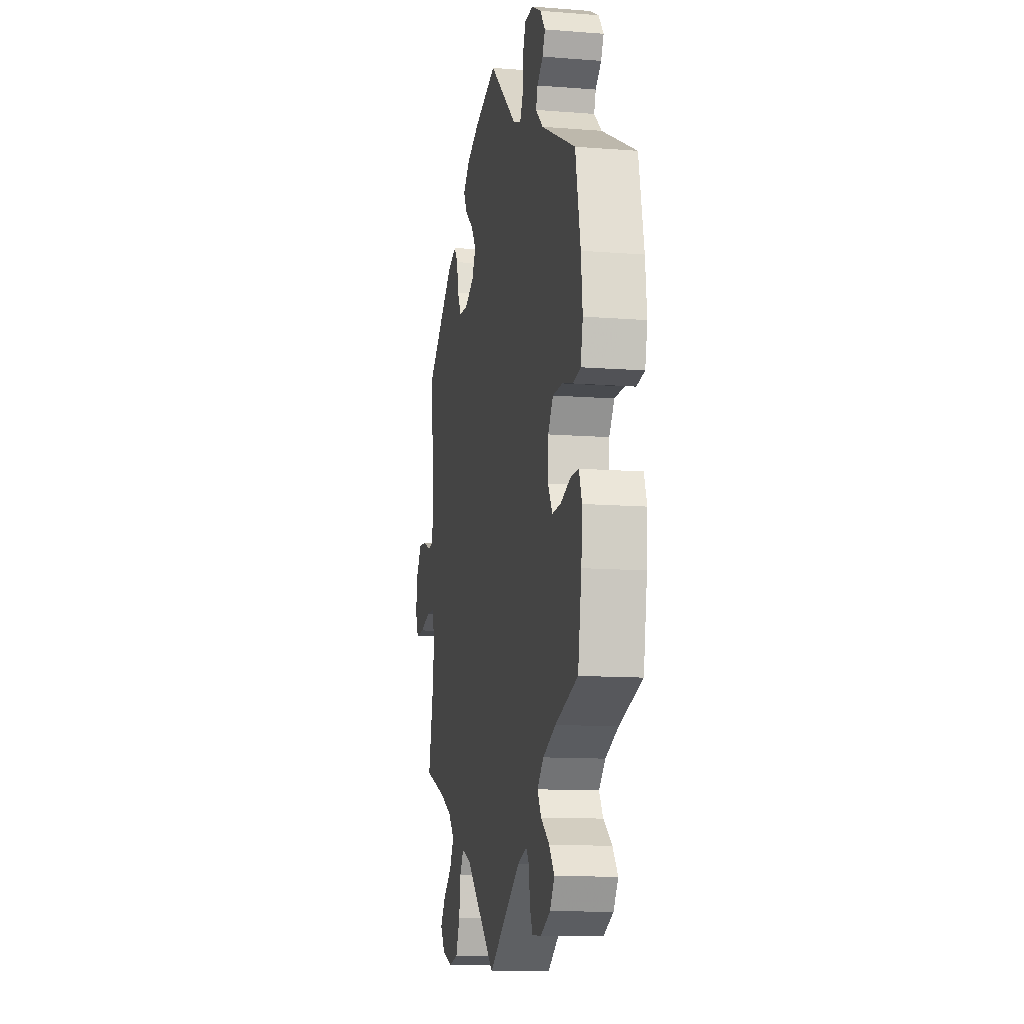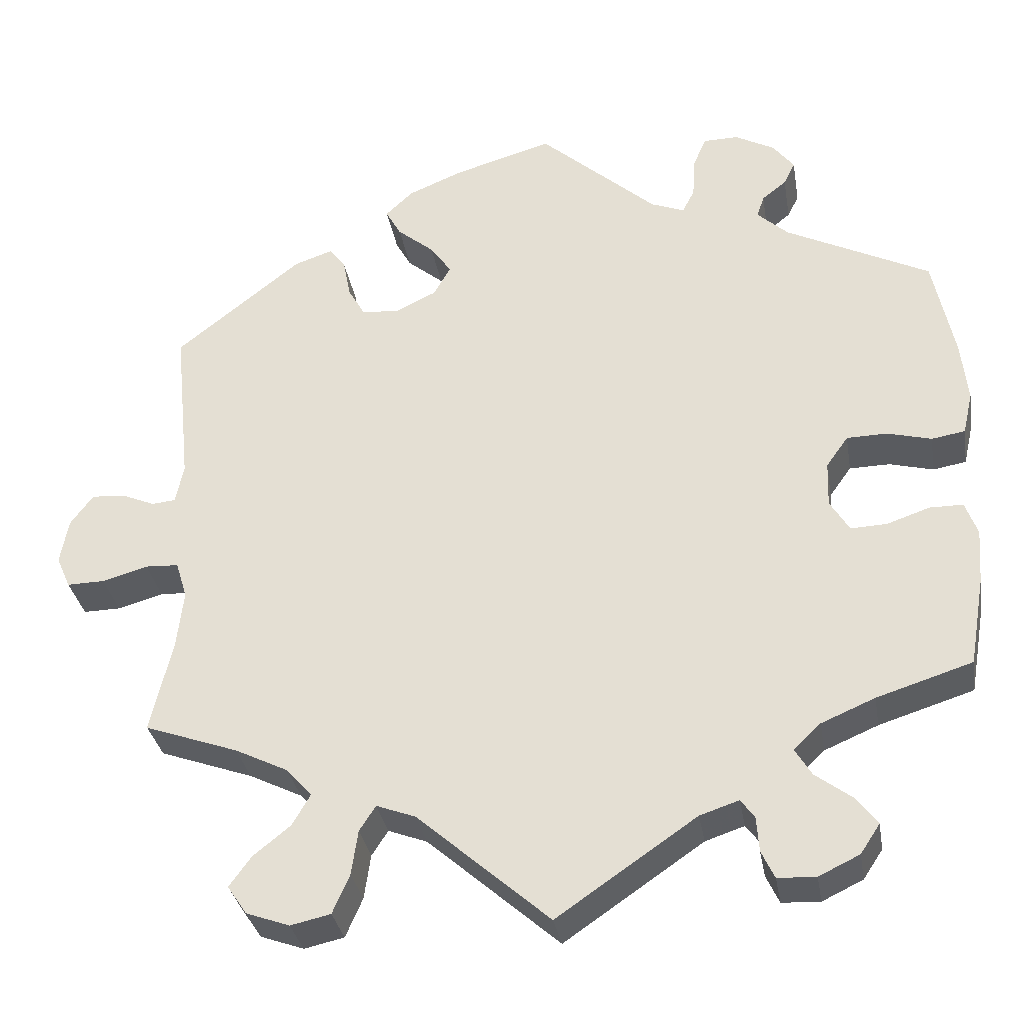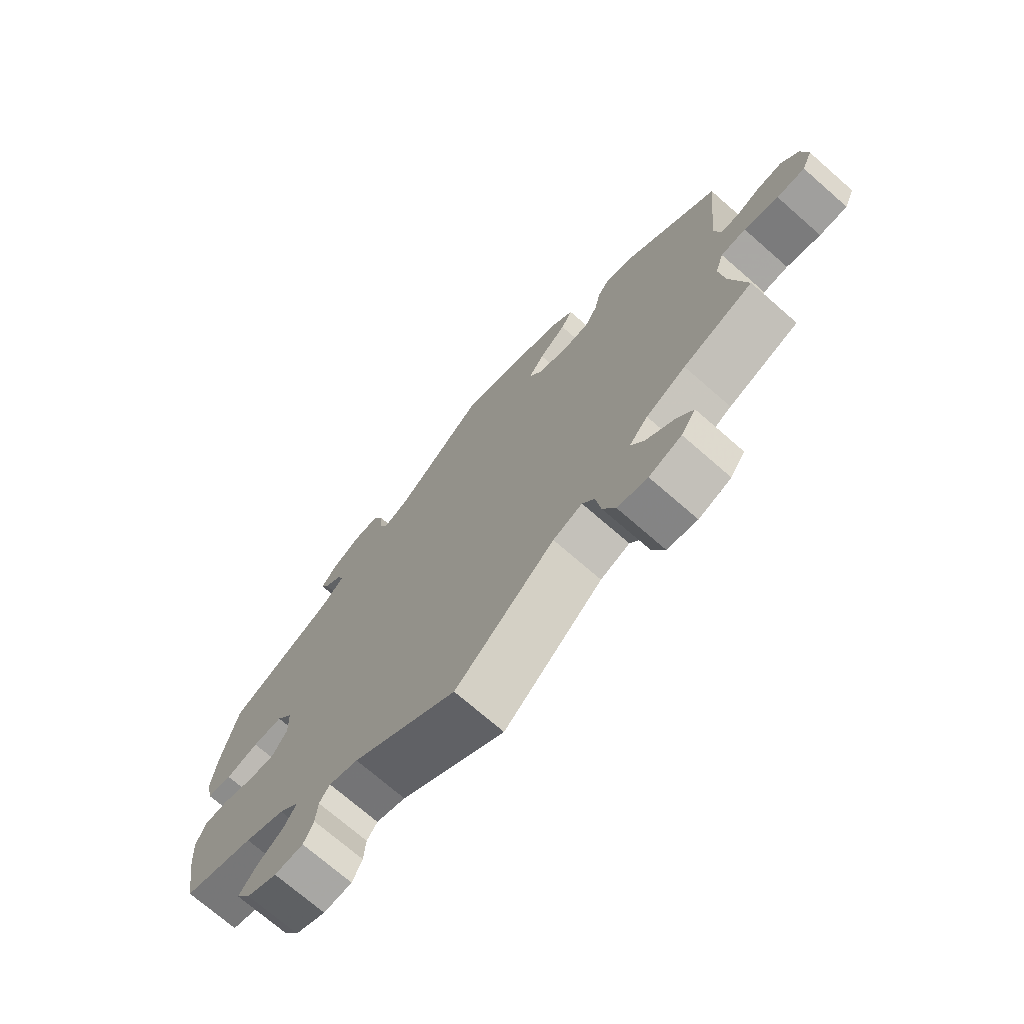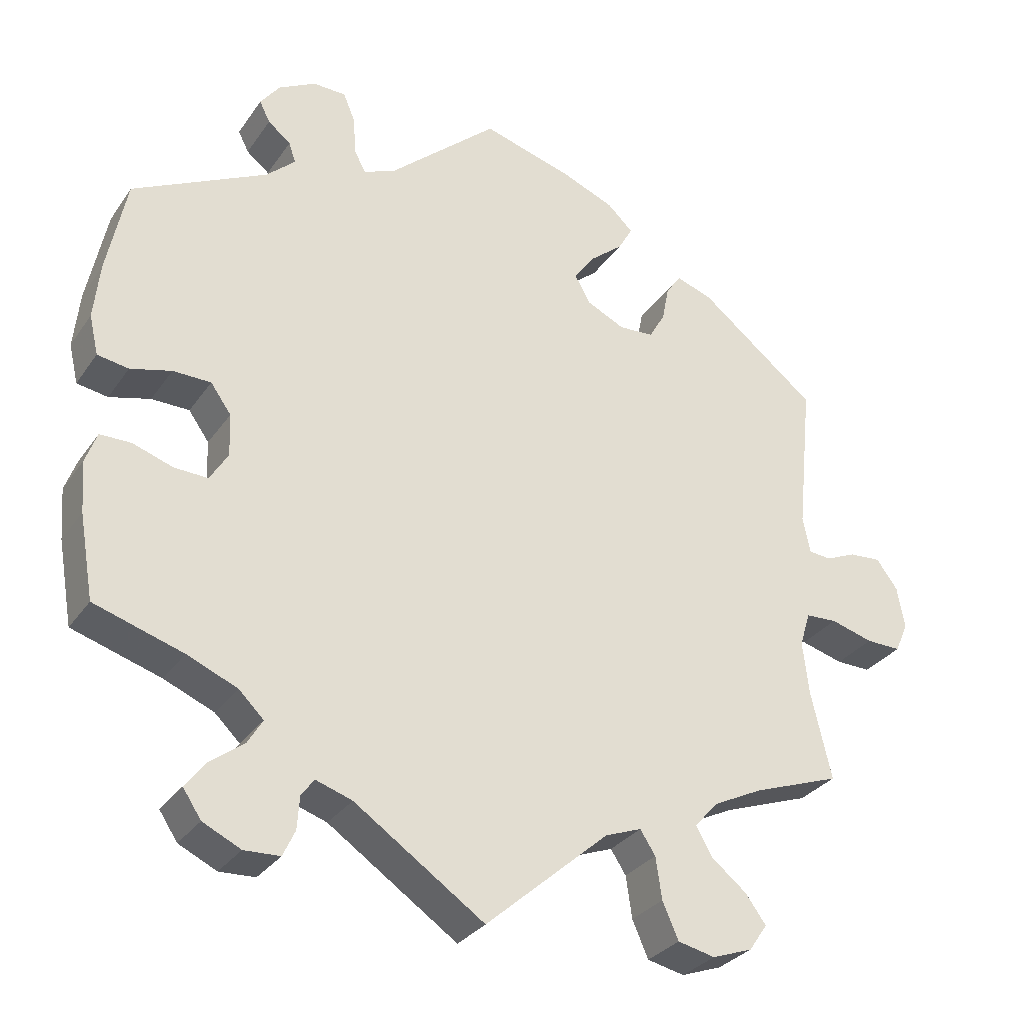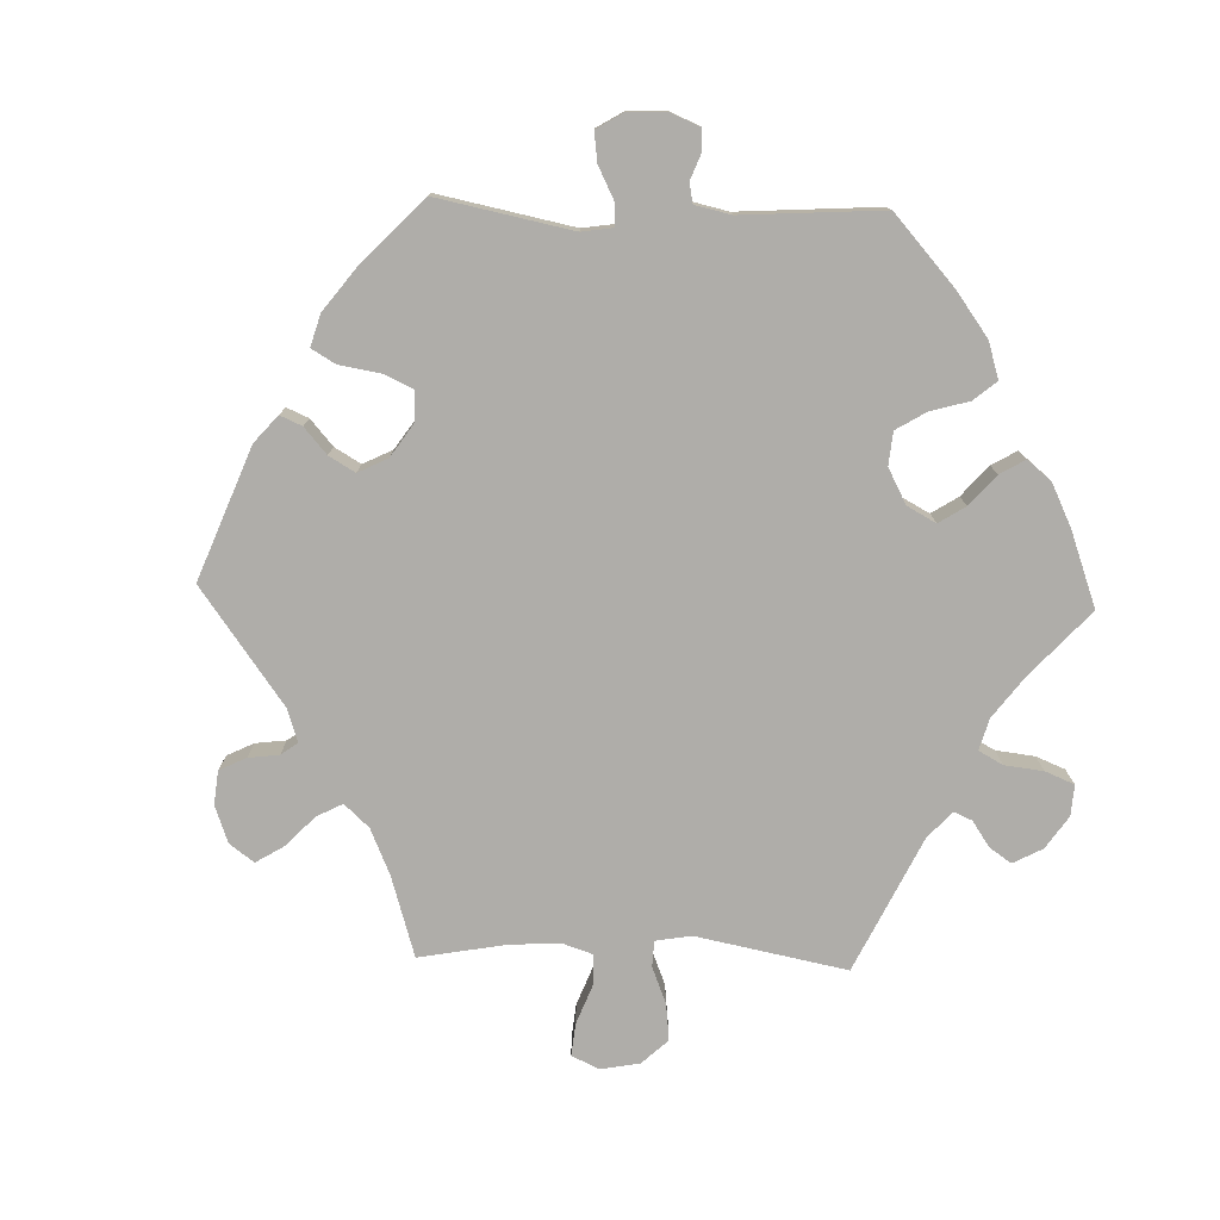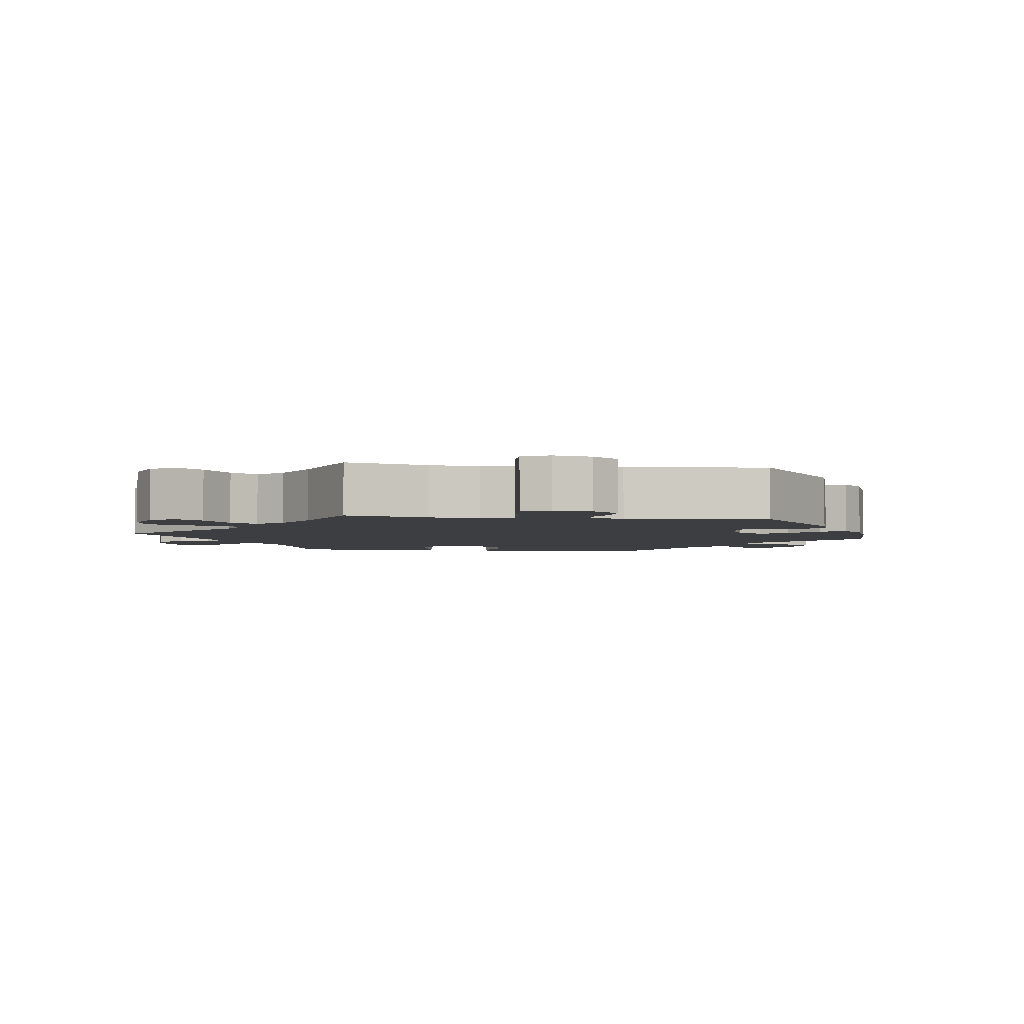
<metadata>
{"format":"obj","ext":"obj","renderer":"f3d","projection":"perspective","resolution":1024,"background":"white","views":[{"elev":-11.8,"azim":79.3,"up":"+Z"},{"elev":-32.5,"azim":9.5,"up":"+Z"},{"elev":-72.5,"azim":-131.1,"up":"+Z"},{"elev":-30.4,"azim":151.6,"up":"+Z"},{"elev":-77.3,"azim":28.2,"up":"+Y"},{"elev":-3.6,"azim":-98.2,"up":"+Y"}]}
</metadata>
<code>
v 0.526 0.07 0.164
v 0.534 0.07 0.089
v 0.522 0.07 0.037
v 0.481 0.07 0.03
v 0.427 0.07 0.044
v 0.377 0.07 0.043
v 0.35 0.07 0.005
v 0.348 0.07 -0.051
v 0.372 0.07 -0.09
v 0.416 0.07 -0.088
v 0.469 0.07 -0.07
v 0.51 0.07 -0.07
v 0.525 0.07 -0.111
v 0.52 0.07 -0.178
v 0.501 0.07 -0.288
v 0.384 0.07 -0.325
v 0.318 0.07 -0.353
v 0.285 0.07 -0.385
v 0.305 0.07 -0.418
v 0.349 0.07 -0.451
v 0.376 0.07 -0.486
v 0.352 0.07 -0.522
v 0.302 0.07 -0.546
v 0.255 0.07 -0.544
v 0.239 0.07 -0.51
v 0.236 0.07 -0.467
v 0.219 0.07 -0.444
v 0.171 0.07 -0.46
v 0 0.07 -0.577
v -0.162 0.07 -0.435
v -0.21 0.07 -0.417
v -0.23 0.07 -0.448
v -0.238 0.07 -0.503
v -0.259 0.07 -0.551
v -0.308 0.07 -0.562
v -0.361 0.07 -0.543
v -0.385 0.07 -0.508
v -0.358 0.07 -0.471
v -0.312 0.07 -0.434
v -0.29 0.07 -0.396
v -0.321 0.07 -0.361
v -0.386 0.07 -0.329
v -0.501 0.07 -0.288
v -0.474 0.07 -0.172
v -0.466 0.07 -0.102
v -0.48 0.07 -0.057
v -0.521 0.07 -0.055
v -0.577 0.07 -0.071
v -0.623 0.07 -0.072
v -0.64 0.07 -0.033
v -0.63 0.07 0.022
v -0.602 0.07 0.06
v -0.56 0.07 0.057
v -0.52 0.07 0.04
v -0.491 0.07 0.043
v -0.481 0.07 0.091
v -0.501 0.07 0.289
v -0.346 0.07 0.412
v -0.299 0.07 0.428
v -0.279 0.07 0.401
v -0.27 0.07 0.354
v -0.249 0.07 0.317
v -0.203 0.07 0.314
v -0.153 0.07 0.338
v -0.132 0.07 0.375
v -0.158 0.07 0.412
v -0.203 0.07 0.449
v -0.222 0.07 0.483
v -0.188 0.07 0.515
v -0.12 0.07 0.543
v 0 0.07 0.578
v 0.145 0.07 0.45
v 0.186 0.07 0.434
v 0.201 0.07 0.463
v 0.204 0.07 0.513
v 0.22 0.07 0.551
v 0.263 0.07 0.552
v 0.312 0.07 0.526
v 0.338 0.07 0.492
v 0.324 0.07 0.464
v 0.294 0.07 0.44
v 0.285 0.07 0.413
v 0.323 0.07 0.378
v 0.5 0.07 0.29
v 0.526 0 0.164
v 0.534 0 0.089
v 0.522 0 0.037
v 0.481 0 0.03
v 0.427 0 0.044
v 0.377 0 0.043
v 0.35 0 0.005
v 0.348 0 -0.051
v 0.372 0 -0.09
v 0.416 0 -0.088
v 0.469 0 -0.07
v 0.51 0 -0.07
v 0.525 0 -0.111
v 0.52 0 -0.178
v 0.501 0 -0.288
v 0.384 0 -0.325
v 0.318 0 -0.353
v 0.285 0 -0.385
v 0.305 0 -0.418
v 0.349 0 -0.451
v 0.376 0 -0.486
v 0.352 0 -0.522
v 0.302 0 -0.546
v 0.255 0 -0.544
v 0.239 0 -0.51
v 0.236 0 -0.467
v 0.219 0 -0.444
v 0.171 0 -0.46
v 0 0 -0.577
v -0.162 0 -0.435
v -0.21 0 -0.417
v -0.23 0 -0.448
v -0.238 0 -0.503
v -0.259 0 -0.551
v -0.308 0 -0.562
v -0.361 0 -0.543
v -0.385 0 -0.508
v -0.358 0 -0.471
v -0.312 0 -0.434
v -0.29 0 -0.396
v -0.321 0 -0.361
v -0.386 0 -0.329
v -0.501 0 -0.288
v -0.474 0 -0.172
v -0.466 0 -0.102
v -0.48 0 -0.057
v -0.521 0 -0.055
v -0.577 0 -0.071
v -0.623 0 -0.072
v -0.64 0 -0.033
v -0.63 0 0.022
v -0.602 0 0.06
v -0.56 0 0.057
v -0.52 0 0.04
v -0.491 0 0.043
v -0.481 0 0.091
v -0.501 0 0.289
v -0.346 0 0.412
v -0.299 0 0.428
v -0.279 0 0.401
v -0.27 0 0.354
v -0.249 0 0.317
v -0.203 0 0.314
v -0.153 0 0.338
v -0.132 0 0.375
v -0.158 0 0.412
v -0.203 0 0.449
v -0.222 0 0.483
v -0.188 0 0.515
v -0.12 0 0.543
v 0 0 0.578
v 0.145 0 0.45
v 0.186 0 0.434
v 0.201 0 0.463
v 0.204 0 0.513
v 0.22 0 0.551
v 0.263 0 0.552
v 0.312 0 0.526
v 0.338 0 0.492
v 0.324 0 0.464
v 0.294 0 0.44
v 0.285 0 0.413
v 0.323 0 0.378
v 0.5 0 0.29
f 83 84 1 2
f 82 83 2 3
f 78 79 80 81
f 78 81 82
f 77 78 82
f 74 75 76 77
f 73 74 77 82
f 69 70 71 72
f 69 72 73
f 66 67 68 69
f 65 66 69 73
f 64 65 73 82
f 58 59 60 61
f 56 57 58 61
f 55 56 61 62
f 51 52 53 54
f 51 54 55
f 50 51 55
f 47 48 49 50
f 46 47 50 55
f 45 46 55 62
f 42 43 44
f 41 42 44 45
f 40 41 45 62
f 36 37 38 39
f 36 39 40
f 35 36 40
f 32 33 34 35
f 31 32 35 40
f 28 29 30
f 27 28 30 31
f 23 24 25 26
f 23 26 27
f 22 23 27
f 19 20 21 22
f 18 19 22 27
f 17 18 27 31
f 13 14 15 16
f 10 11 12 13
f 9 10 13 16
f 8 9 16 17
f 82 3 4 5
f 63 64 82 5
f 7 8 17 31
f 6 7 31 40
f 62 63 5 6
f 6 40 62
f 86 85 168 167
f 87 86 167 166
f 165 164 163 162
f 166 165 162
f 166 162 161
f 161 160 159 158
f 166 161 158 157
f 156 155 154 153
f 157 156 153
f 153 152 151 150
f 157 153 150 149
f 166 157 149 148
f 145 144 143 142
f 145 142 141 140
f 146 145 140 139
f 138 137 136 135
f 139 138 135
f 139 135 134
f 134 133 132 131
f 139 134 131 130
f 146 139 130 129
f 128 127 126
f 129 128 126 125
f 146 129 125 124
f 123 122 121 120
f 124 123 120
f 124 120 119
f 119 118 117 116
f 124 119 116 115
f 114 113 112
f 115 114 112 111
f 110 109 108 107
f 111 110 107
f 111 107 106
f 106 105 104 103
f 111 106 103 102
f 115 111 102 101
f 100 99 98 97
f 97 96 95 94
f 100 97 94 93
f 101 100 93 92
f 89 88 87 166
f 89 166 148 147
f 115 101 92 91
f 124 115 91 90
f 90 89 147 146
f 146 124 90
f 1 85 86 2
f 2 86 87 3
f 3 87 88 4
f 4 88 89 5
f 5 89 90 6
f 6 90 91 7
f 7 91 92 8
f 8 92 93 9
f 9 93 94 10
f 10 94 95 11
f 11 95 96 12
f 12 96 97 13
f 13 97 98 14
f 14 98 99 15
f 15 99 100 16
f 16 100 101 17
f 17 101 102 18
f 18 102 103 19
f 19 103 104 20
f 20 104 105 21
f 21 105 106 22
f 22 106 107 23
f 23 107 108 24
f 24 108 109 25
f 25 109 110 26
f 26 110 111 27
f 27 111 112 28
f 28 112 113 29
f 29 113 114 30
f 30 114 115 31
f 31 115 116 32
f 32 116 117 33
f 33 117 118 34
f 34 118 119 35
f 35 119 120 36
f 36 120 121 37
f 37 121 122 38
f 38 122 123 39
f 39 123 124 40
f 40 124 125 41
f 41 125 126 42
f 42 126 127 43
f 43 127 128 44
f 44 128 129 45
f 45 129 130 46
f 46 130 131 47
f 47 131 132 48
f 48 132 133 49
f 49 133 134 50
f 50 134 135 51
f 51 135 136 52
f 52 136 137 53
f 53 137 138 54
f 54 138 139 55
f 55 139 140 56
f 56 140 141 57
f 57 141 142 58
f 58 142 143 59
f 59 143 144 60
f 60 144 145 61
f 61 145 146 62
f 62 146 147 63
f 63 147 148 64
f 64 148 149 65
f 65 149 150 66
f 66 150 151 67
f 67 151 152 68
f 68 152 153 69
f 69 153 154 70
f 70 154 155 71
f 71 155 156 72
f 72 156 157 73
f 73 157 158 74
f 74 158 159 75
f 75 159 160 76
f 76 160 161 77
f 77 161 162 78
f 78 162 163 79
f 79 163 164 80
f 80 164 165 81
f 81 165 166 82
f 82 166 167 83
f 83 167 168 84
f 84 168 85 1

</code>
